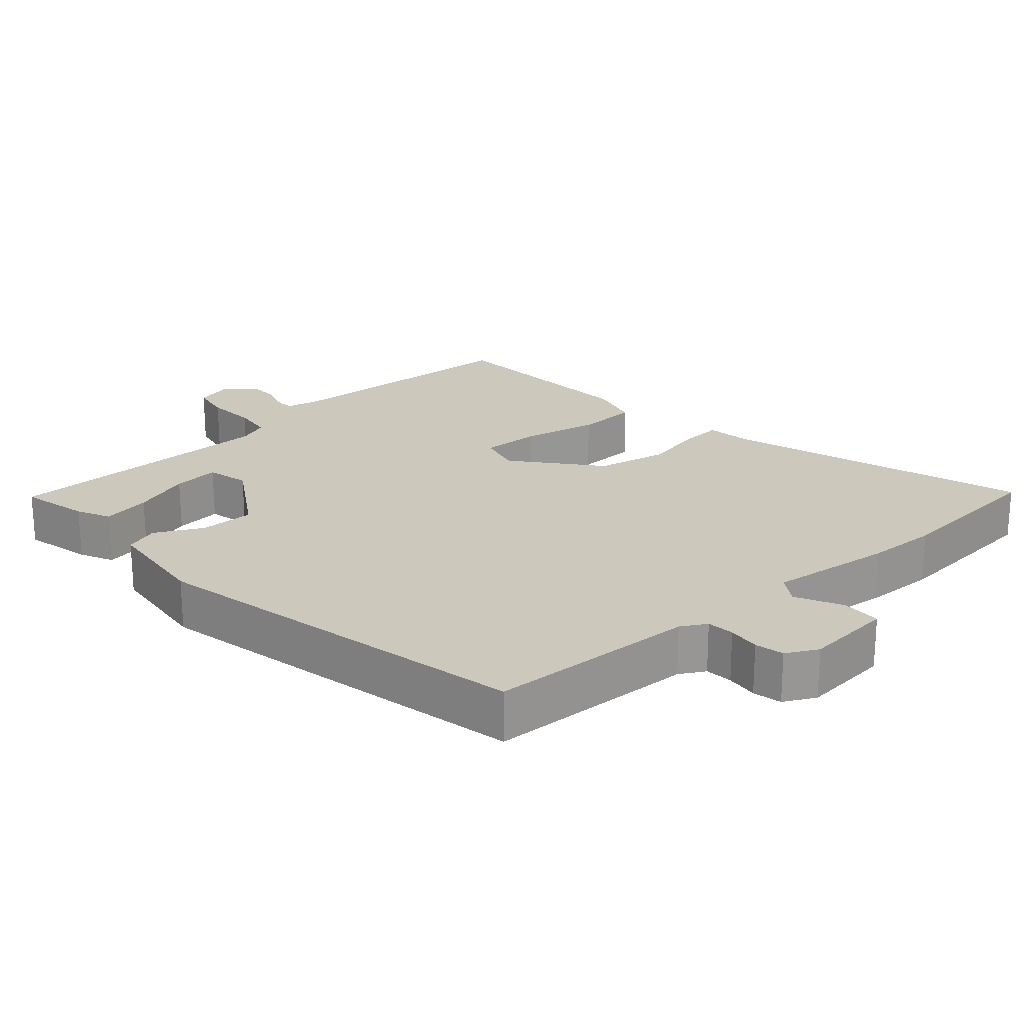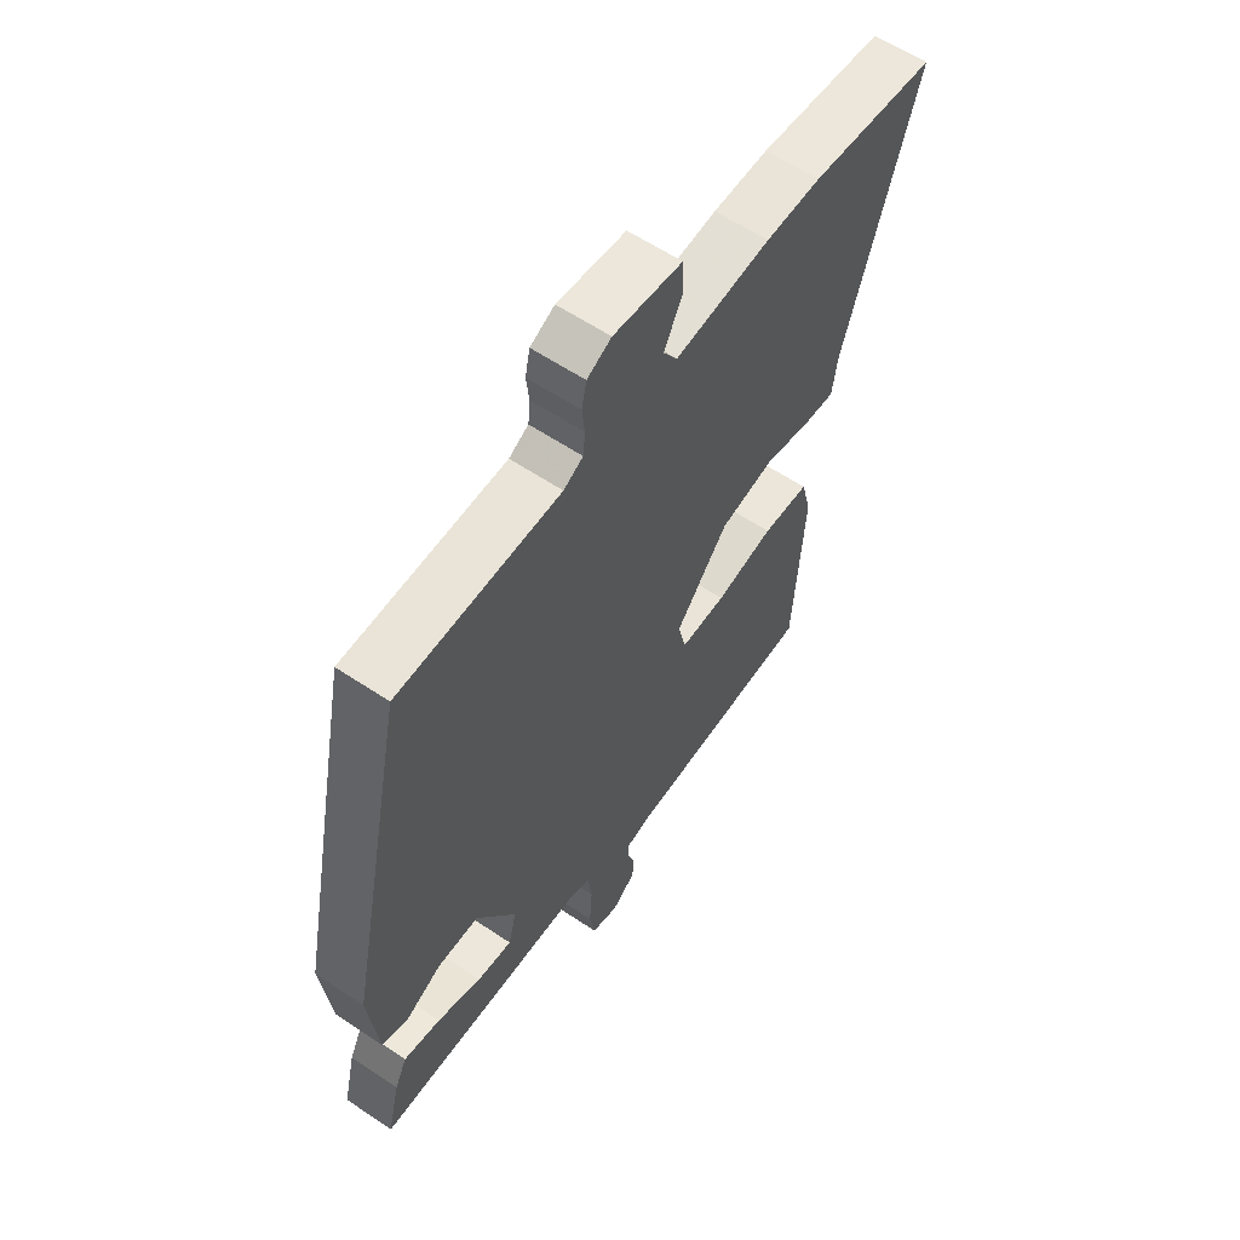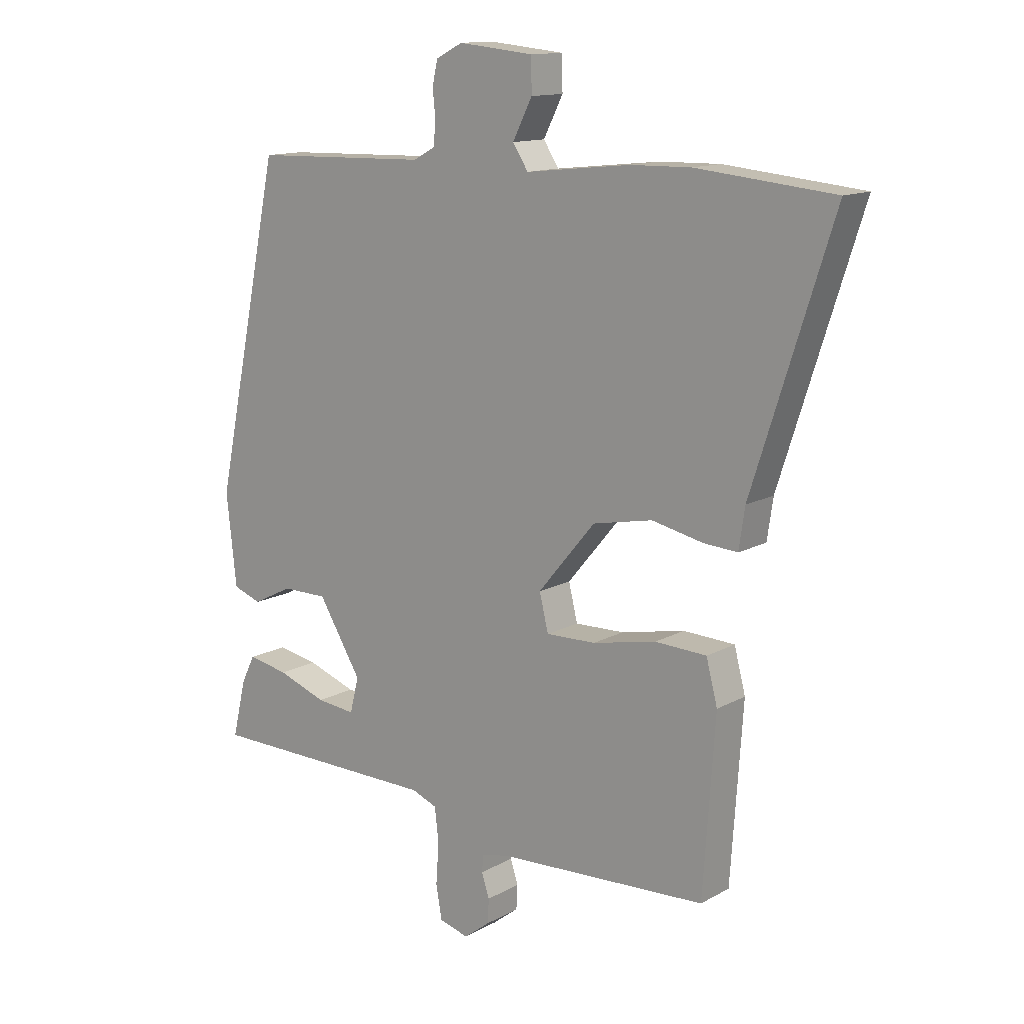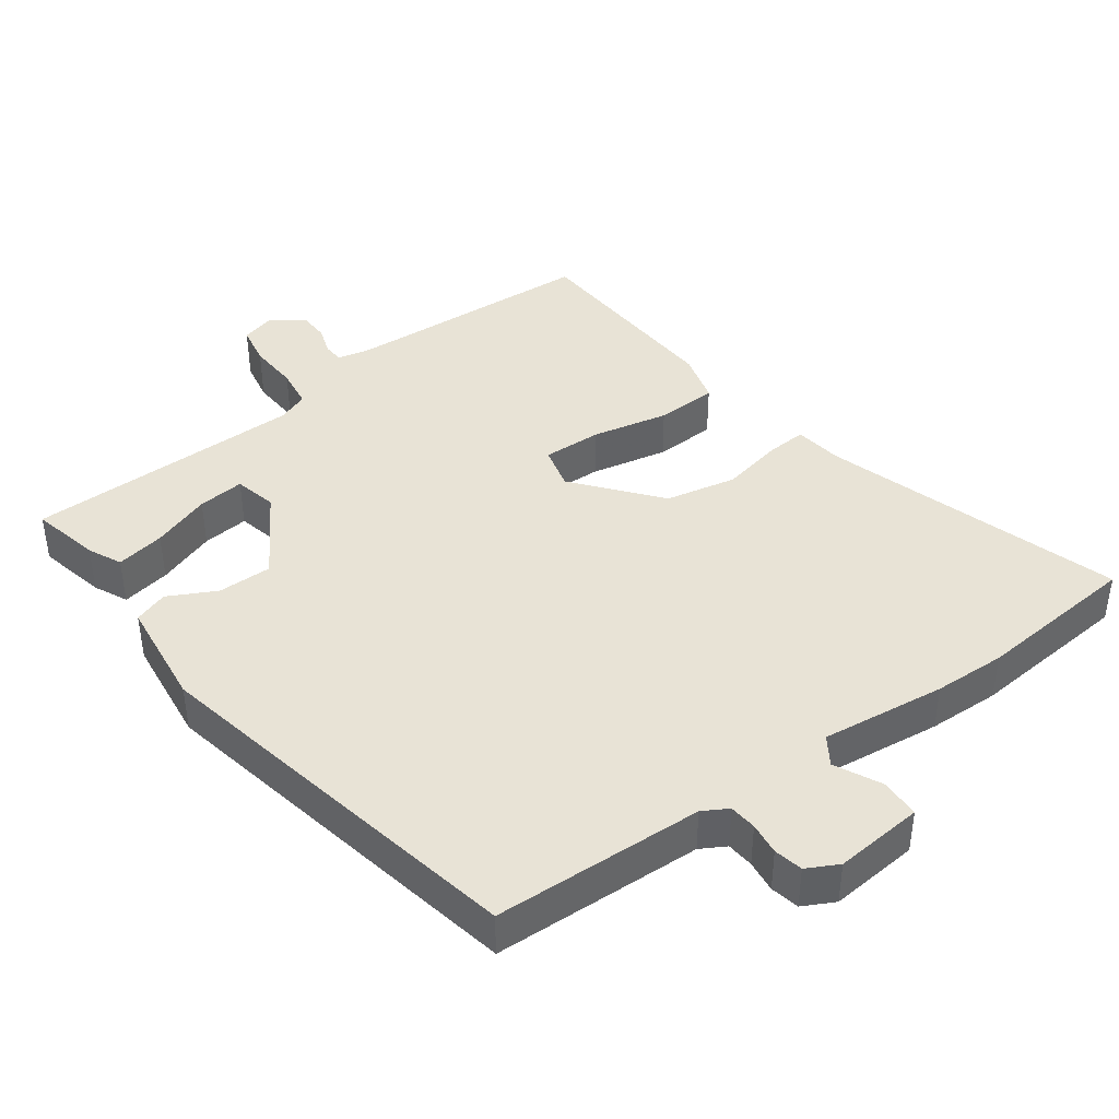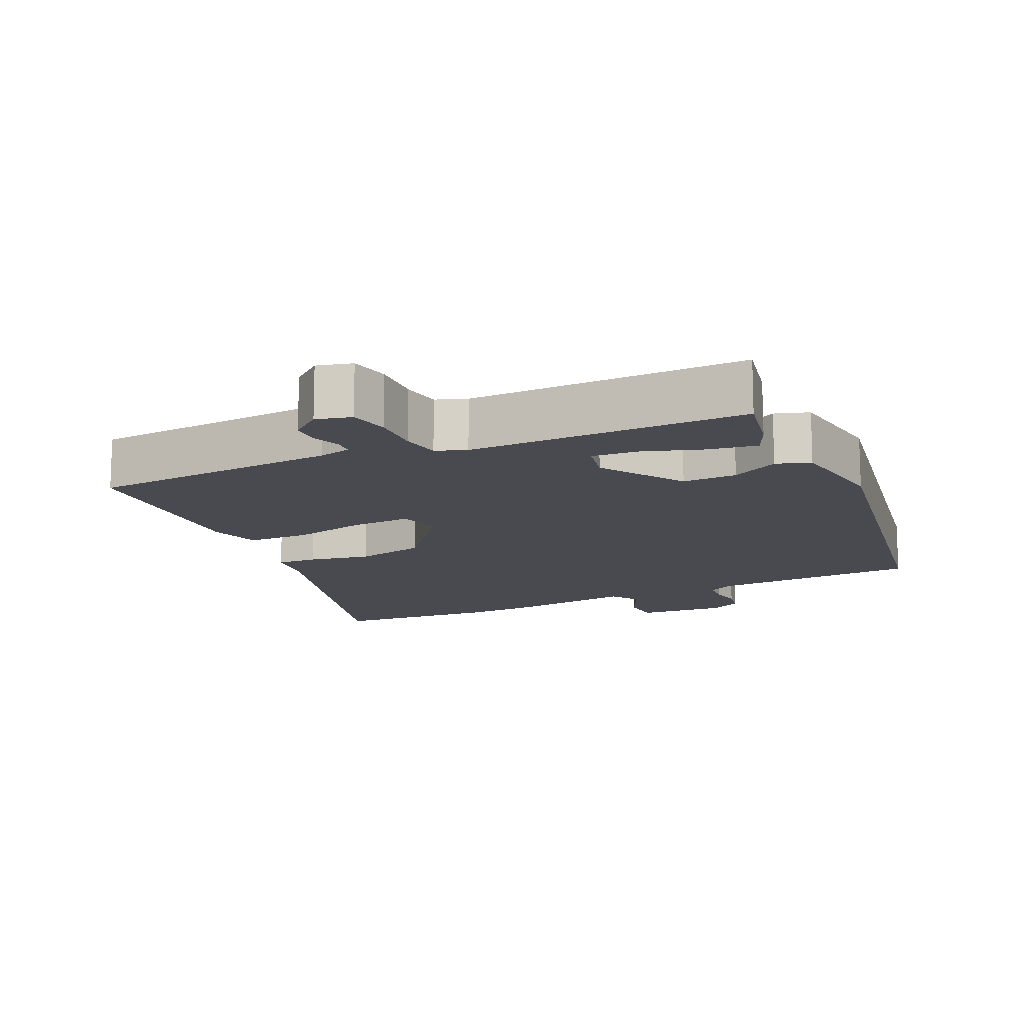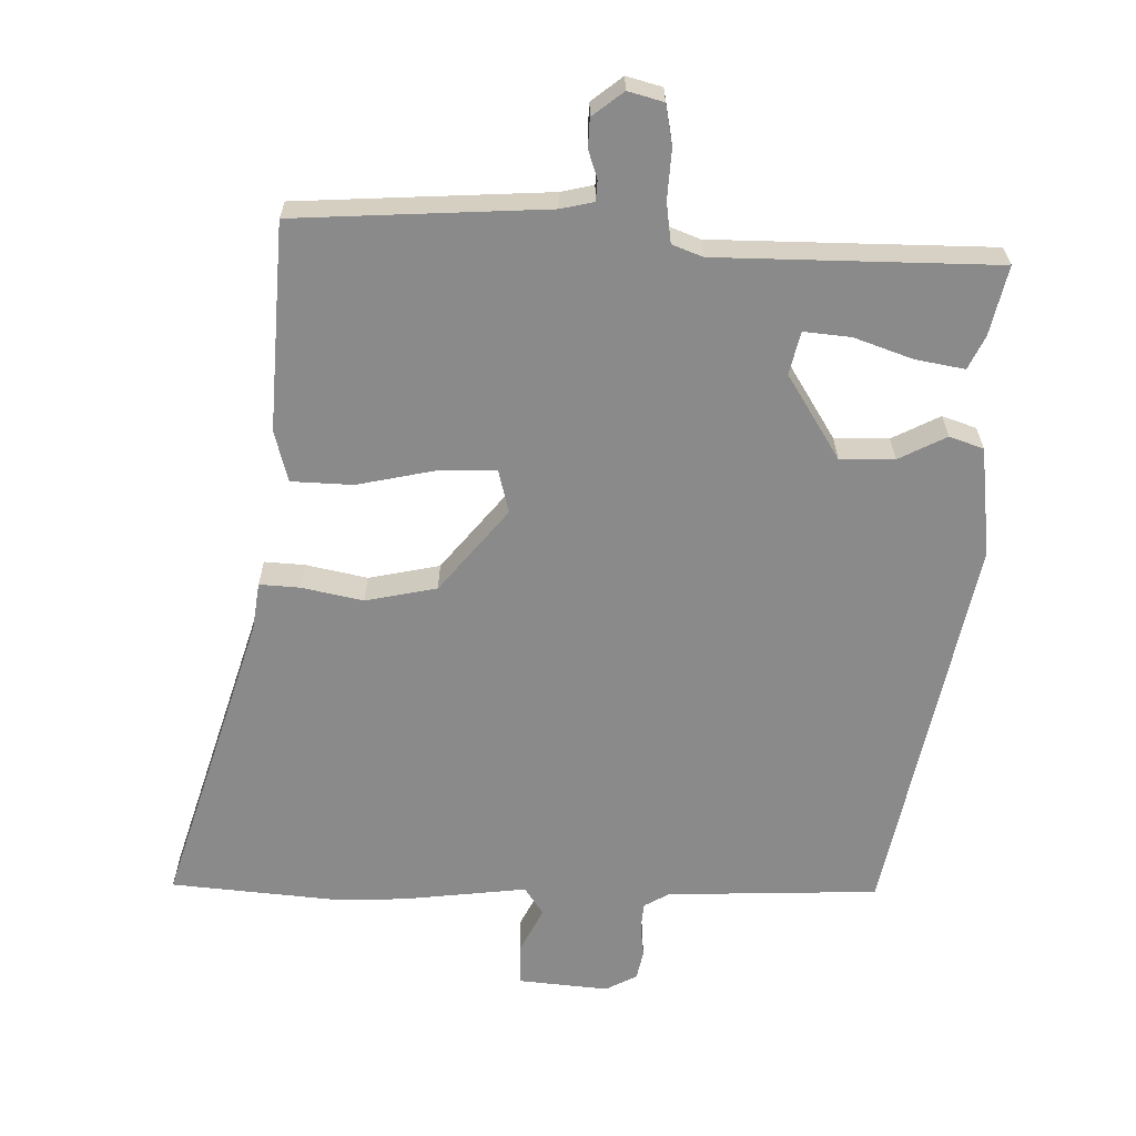
<metadata>
{"format":"obj","ext":"obj","renderer":"f3d","projection":"perspective","resolution":1024,"background":"white","views":[{"elev":22.2,"azim":-41.1,"up":"+Y"},{"elev":59.4,"azim":-55.3,"up":"+Z"},{"elev":13.3,"azim":39.0,"up":"+Z"},{"elev":41.8,"azim":-35.5,"up":"+Y"},{"elev":-13.6,"azim":-153.4,"up":"+Y"},{"elev":-63.6,"azim":179.3,"up":"+Y"}]}
</metadata>
<code>
v 0.447 0.07 -0.526
v 0.092 0.07 -0.543
v 0.045 0.07 -0.553
v 0.043 0.07 -0.582
v 0.056 0.07 -0.622
v 0.054 0.07 -0.663
v 0.01 0.07 -0.697
v -0.04 0.07 -0.683
v -0.05 0.07 -0.626
v -0.045 0.07 -0.555
v -0.052 0.07 -0.498
v -0.095 0.07 -0.481
v -0.49 0.07 -0.475
v -0.467 0.07 -0.378
v -0.444 0.07 -0.331
v -0.375 0.07 -0.344
v -0.292 0.07 -0.374
v -0.226 0.07 -0.381
v -0.211 0.07 -0.321
v -0.284 0.07 -0.201
v -0.361 0.07 -0.201
v -0.429 0.07 -0.235
v -0.477 0.07 -0.218
v -0.494 0.07 -0.063
v -0.379 0.07 0.486
v -0.08 0.07 0.494
v -0.044 0.07 0.514
v -0.04 0.07 0.553
v -0.045 0.07 0.599
v -0.036 0.07 0.64
v 0.009 0.07 0.663
v 0.136 0.07 0.65
v 0.137 0.07 0.593
v 0.104 0.07 0.528
v 0.13 0.07 0.488
v 0.307 0.07 0.507
v 0.409 0.07 0.509
v 0.641 0.07 0.486
v 0.506 0.07 0.064
v 0.496 0.07 -0.004
v 0.439 0.07 0
v 0.352 0.07 0.019
v 0.251 0.07 -0.001
v 0.154 0.07 -0.117
v 0.169 0.07 -0.179
v 0.253 0.07 -0.177
v 0.361 0.07 -0.155
v 0.448 0.07 -0.159
v 0.467 0.07 -0.232
v 0.447 0 -0.526
v 0.092 0 -0.543
v 0.045 0 -0.553
v 0.043 0 -0.582
v 0.056 0 -0.622
v 0.054 0 -0.663
v 0.01 0 -0.697
v -0.04 0 -0.683
v -0.05 0 -0.626
v -0.045 0 -0.555
v -0.052 0 -0.498
v -0.095 0 -0.481
v -0.49 0 -0.475
v -0.467 0 -0.378
v -0.444 0 -0.331
v -0.375 0 -0.344
v -0.292 0 -0.374
v -0.226 0 -0.381
v -0.211 0 -0.321
v -0.284 0 -0.201
v -0.361 0 -0.201
v -0.429 0 -0.235
v -0.477 0 -0.218
v -0.494 0 -0.063
v -0.379 0 0.486
v -0.08 0 0.494
v -0.044 0 0.514
v -0.04 0 0.553
v -0.045 0 0.599
v -0.036 0 0.64
v 0.009 0 0.663
v 0.136 0 0.65
v 0.137 0 0.593
v 0.104 0 0.528
v 0.13 0 0.488
v 0.307 0 0.507
v 0.409 0 0.509
v 0.641 0 0.486
v 0.506 0 0.064
v 0.496 0 -0.004
v 0.439 0 0
v 0.352 0 0.019
v 0.251 0 -0.001
v 0.154 0 -0.117
v 0.169 0 -0.179
v 0.253 0 -0.177
v 0.361 0 -0.155
v 0.448 0 -0.159
v 0.467 0 -0.232
f 49 1 2
f 48 49 2
f 47 48 2
f 46 47 2
f 45 46 2 3
f 44 45 3
f 39 40 41 42
f 39 42 43
f 38 39 43
f 37 38 43
f 36 37 43
f 35 36 43
f 34 35 43 44
f 32 33 34
f 31 32 34
f 30 31 34
f 29 30 34
f 28 29 34
f 34 44 3
f 28 34 3
f 27 28 3
f 24 25 26
f 23 24 26
f 22 23 26
f 21 22 26
f 20 21 26 27
f 15 16 17
f 14 15 17
f 13 14 17
f 12 13 17
f 11 12 17 18
f 8 9 10
f 7 8 10
f 6 7 10
f 5 6 10
f 4 5 10
f 4 10 11
f 3 4 11
f 27 3 11
f 20 27 11
f 19 20 11
f 11 18 19
f 51 50 98
f 51 98 97
f 51 97 96
f 51 96 95
f 52 51 95 94
f 52 94 93
f 91 90 89 88
f 92 91 88
f 92 88 87
f 92 87 86
f 92 86 85
f 92 85 84
f 93 92 84 83
f 83 82 81
f 83 81 80
f 83 80 79
f 83 79 78
f 83 78 77
f 52 93 83
f 52 83 77
f 52 77 76
f 75 74 73
f 75 73 72
f 75 72 71
f 75 71 70
f 76 75 70 69
f 66 65 64
f 66 64 63
f 66 63 62
f 66 62 61
f 67 66 61 60
f 59 58 57
f 59 57 56
f 59 56 55
f 59 55 54
f 59 54 53
f 60 59 53
f 60 53 52
f 60 52 76
f 60 76 69
f 60 69 68
f 68 67 60
f 1 50 51 2
f 2 51 52 3
f 3 52 53 4
f 4 53 54 5
f 5 54 55 6
f 6 55 56 7
f 7 56 57 8
f 8 57 58 9
f 9 58 59 10
f 10 59 60 11
f 11 60 61 12
f 12 61 62 13
f 13 62 63 14
f 14 63 64 15
f 15 64 65 16
f 16 65 66 17
f 17 66 67 18
f 18 67 68 19
f 19 68 69 20
f 20 69 70 21
f 21 70 71 22
f 22 71 72 23
f 23 72 73 24
f 24 73 74 25
f 25 74 75 26
f 26 75 76 27
f 27 76 77 28
f 28 77 78 29
f 29 78 79 30
f 30 79 80 31
f 31 80 81 32
f 32 81 82 33
f 33 82 83 34
f 34 83 84 35
f 35 84 85 36
f 36 85 86 37
f 37 86 87 38
f 38 87 88 39
f 39 88 89 40
f 40 89 90 41
f 41 90 91 42
f 42 91 92 43
f 43 92 93 44
f 44 93 94 45
f 45 94 95 46
f 46 95 96 47
f 47 96 97 48
f 48 97 98 49
f 49 98 50 1

</code>
